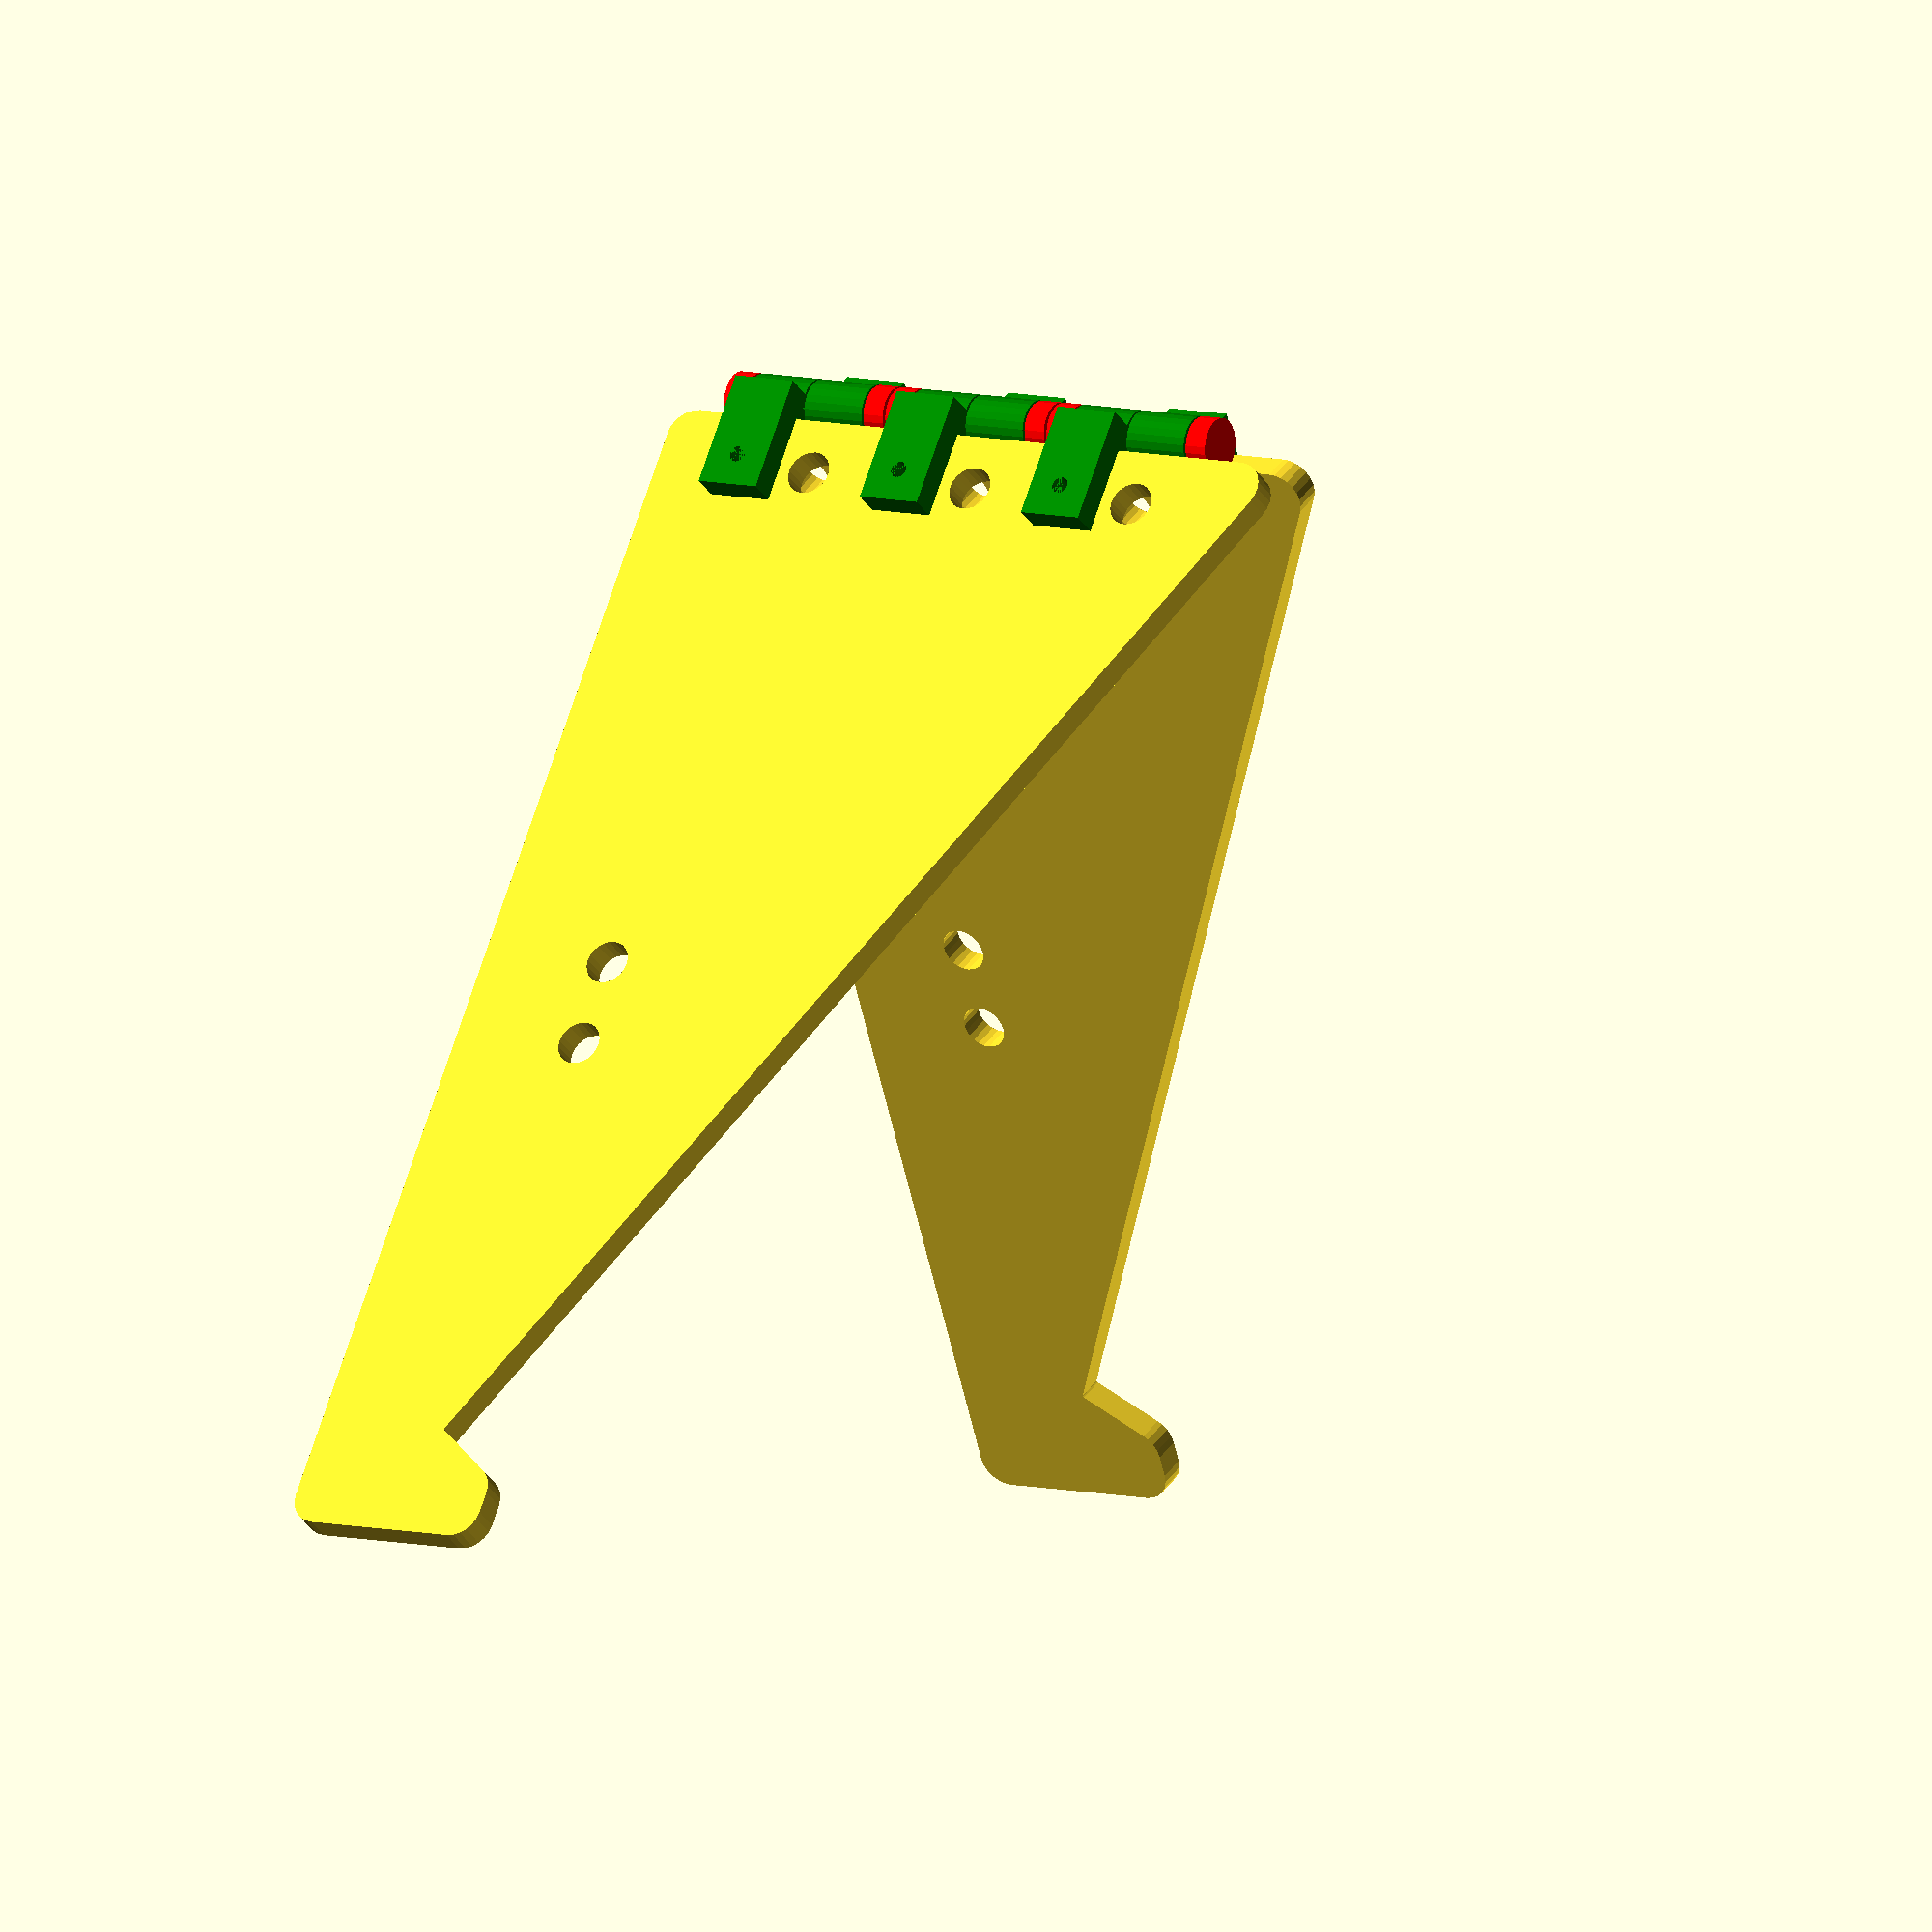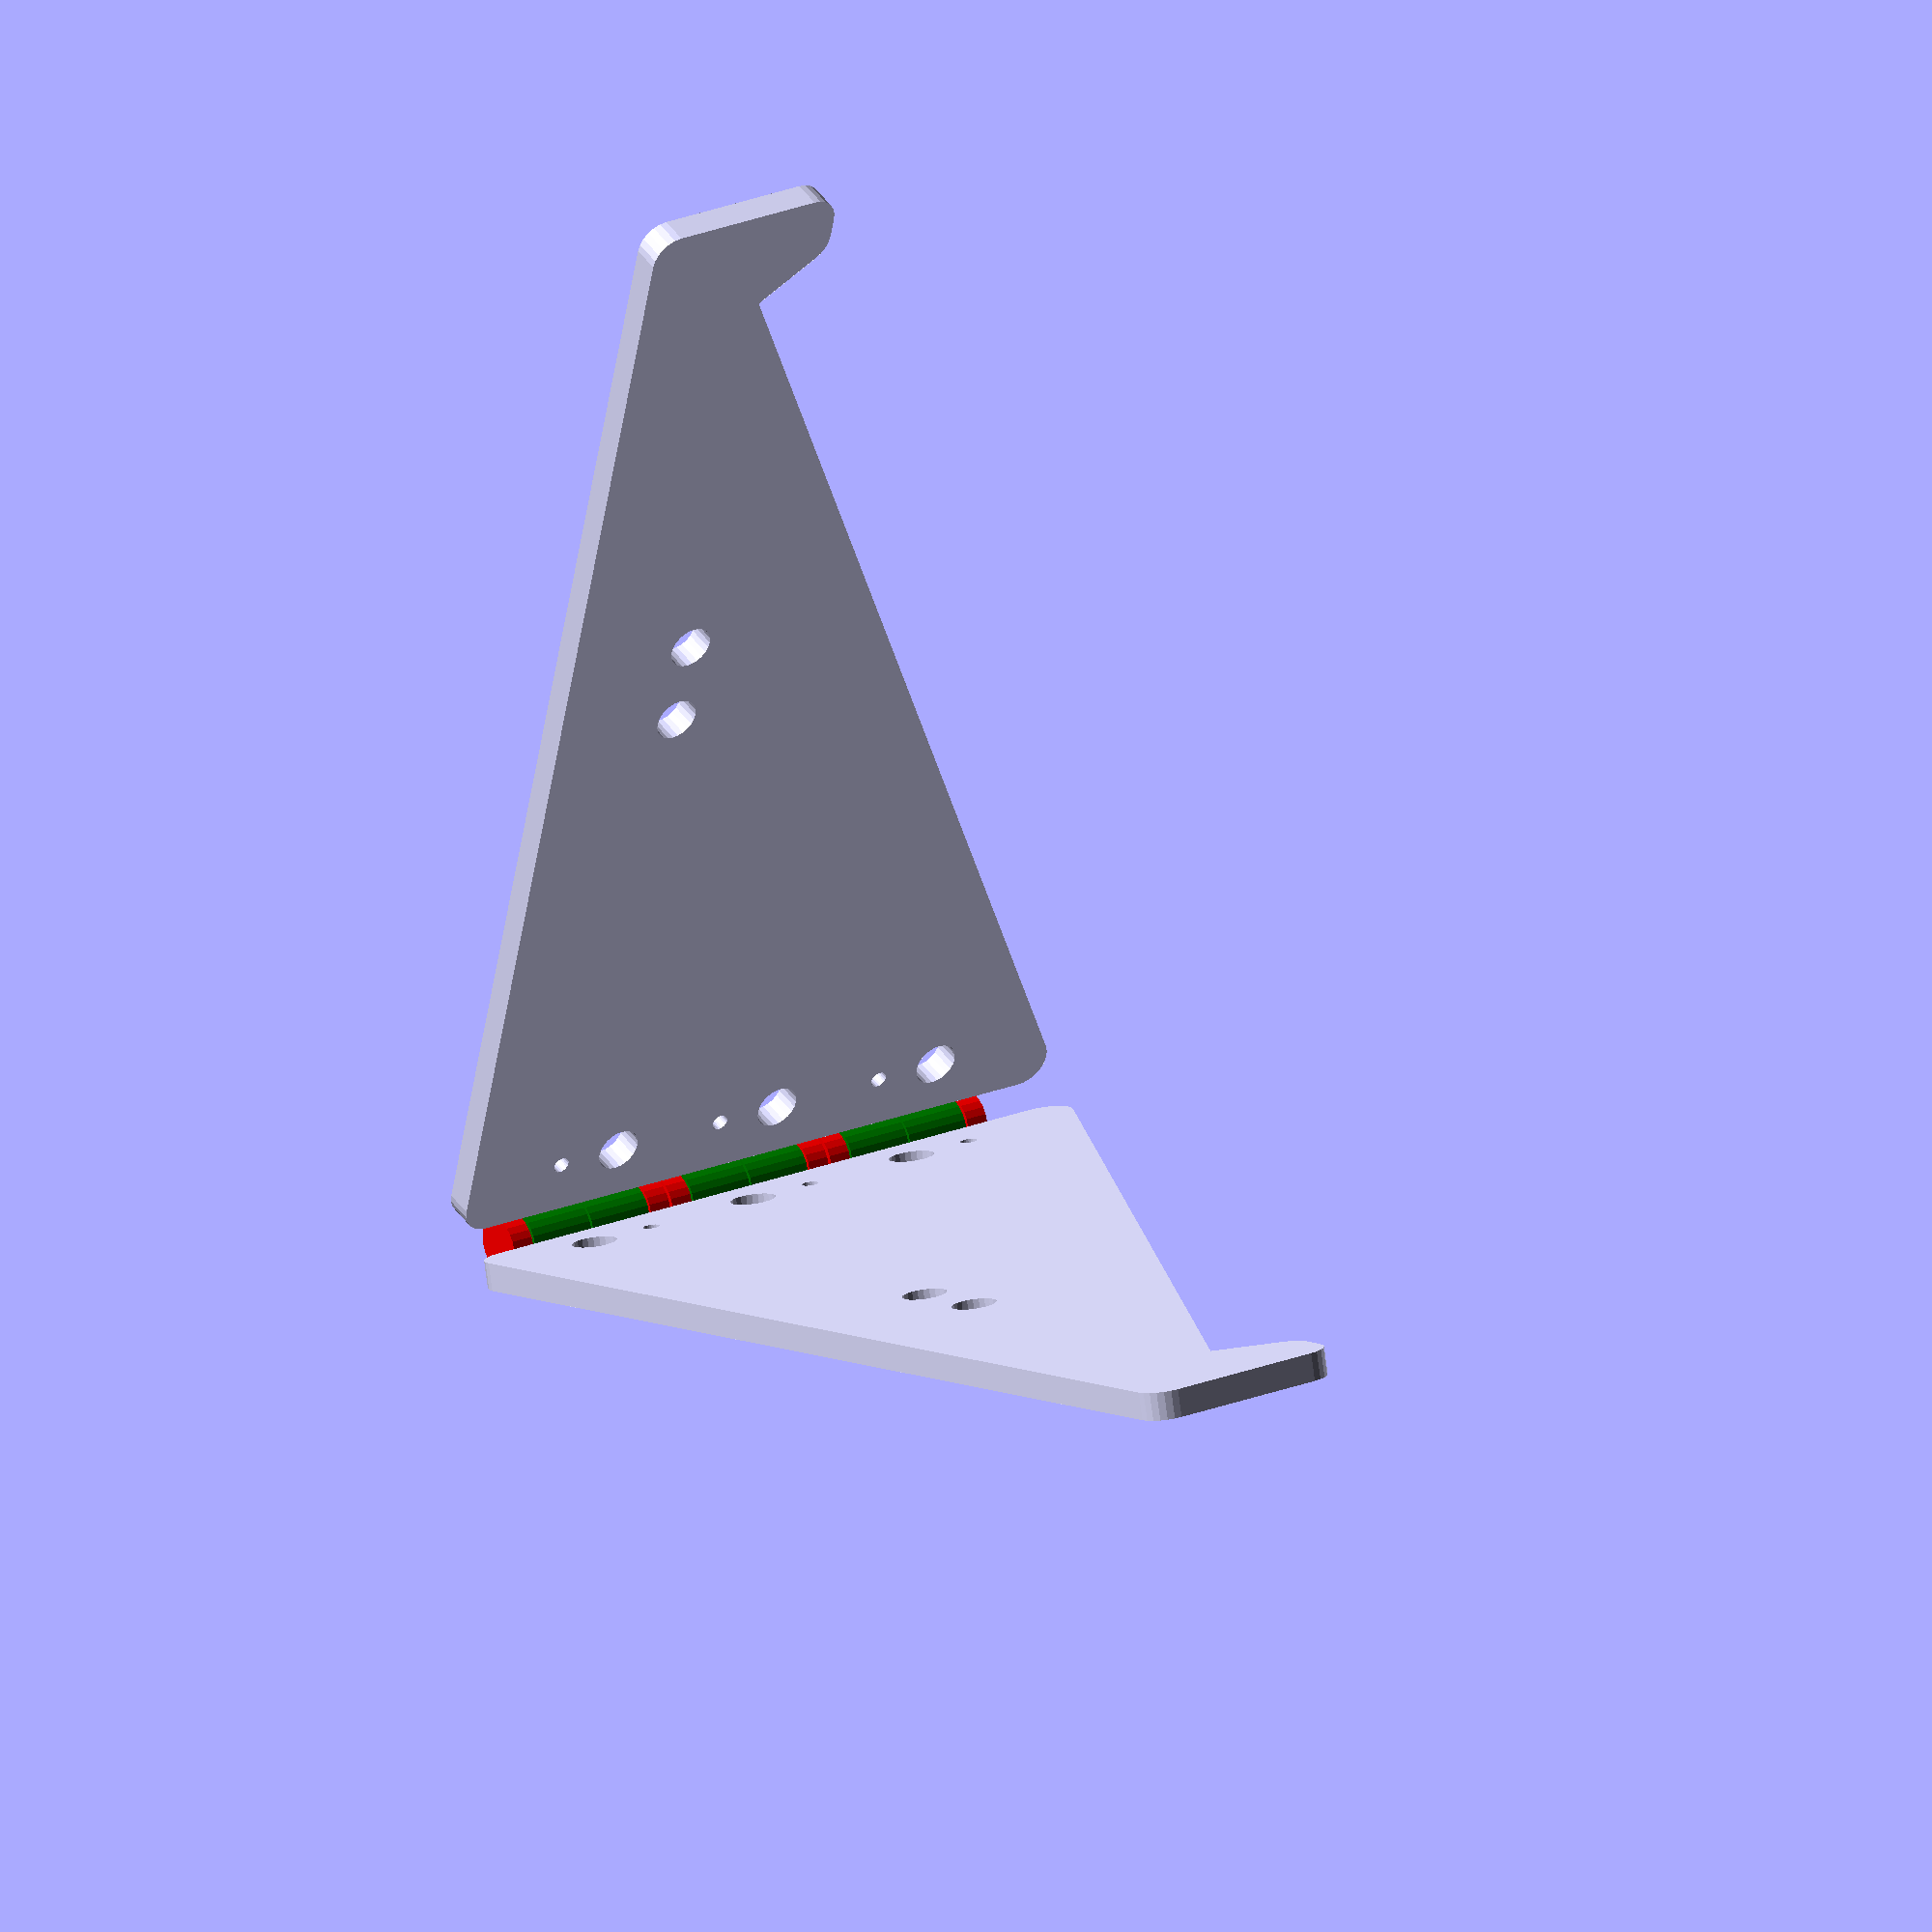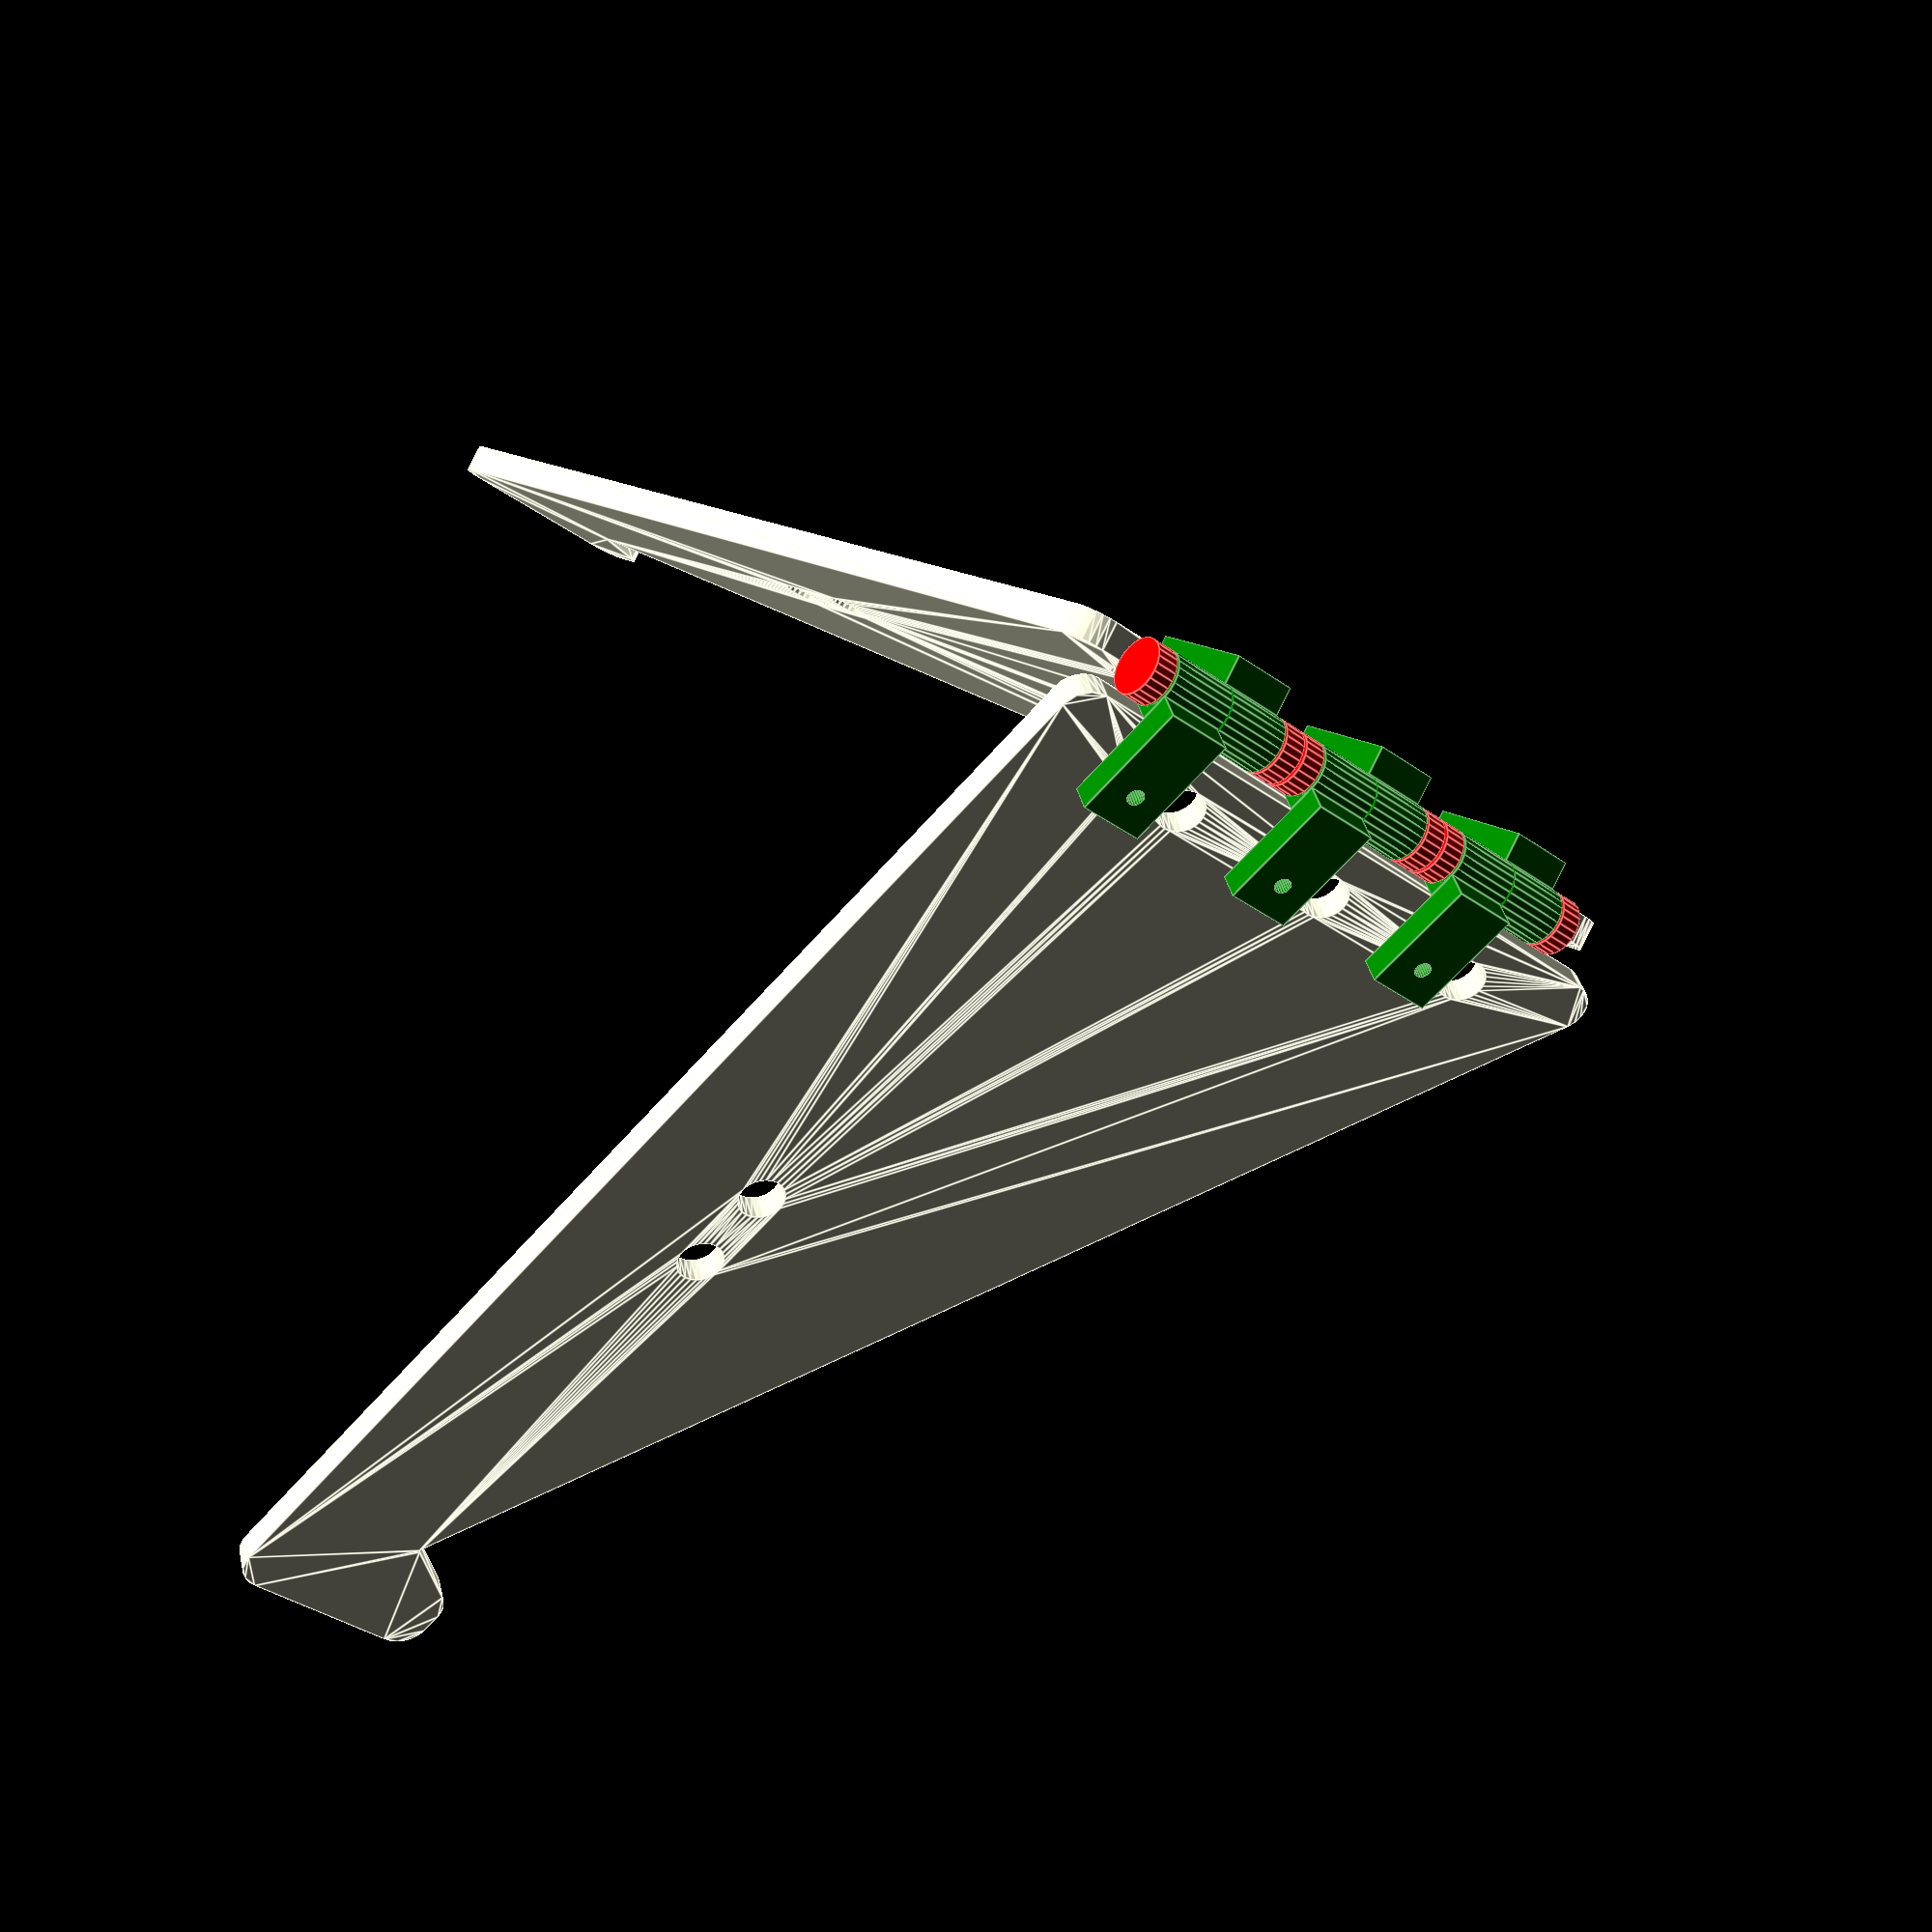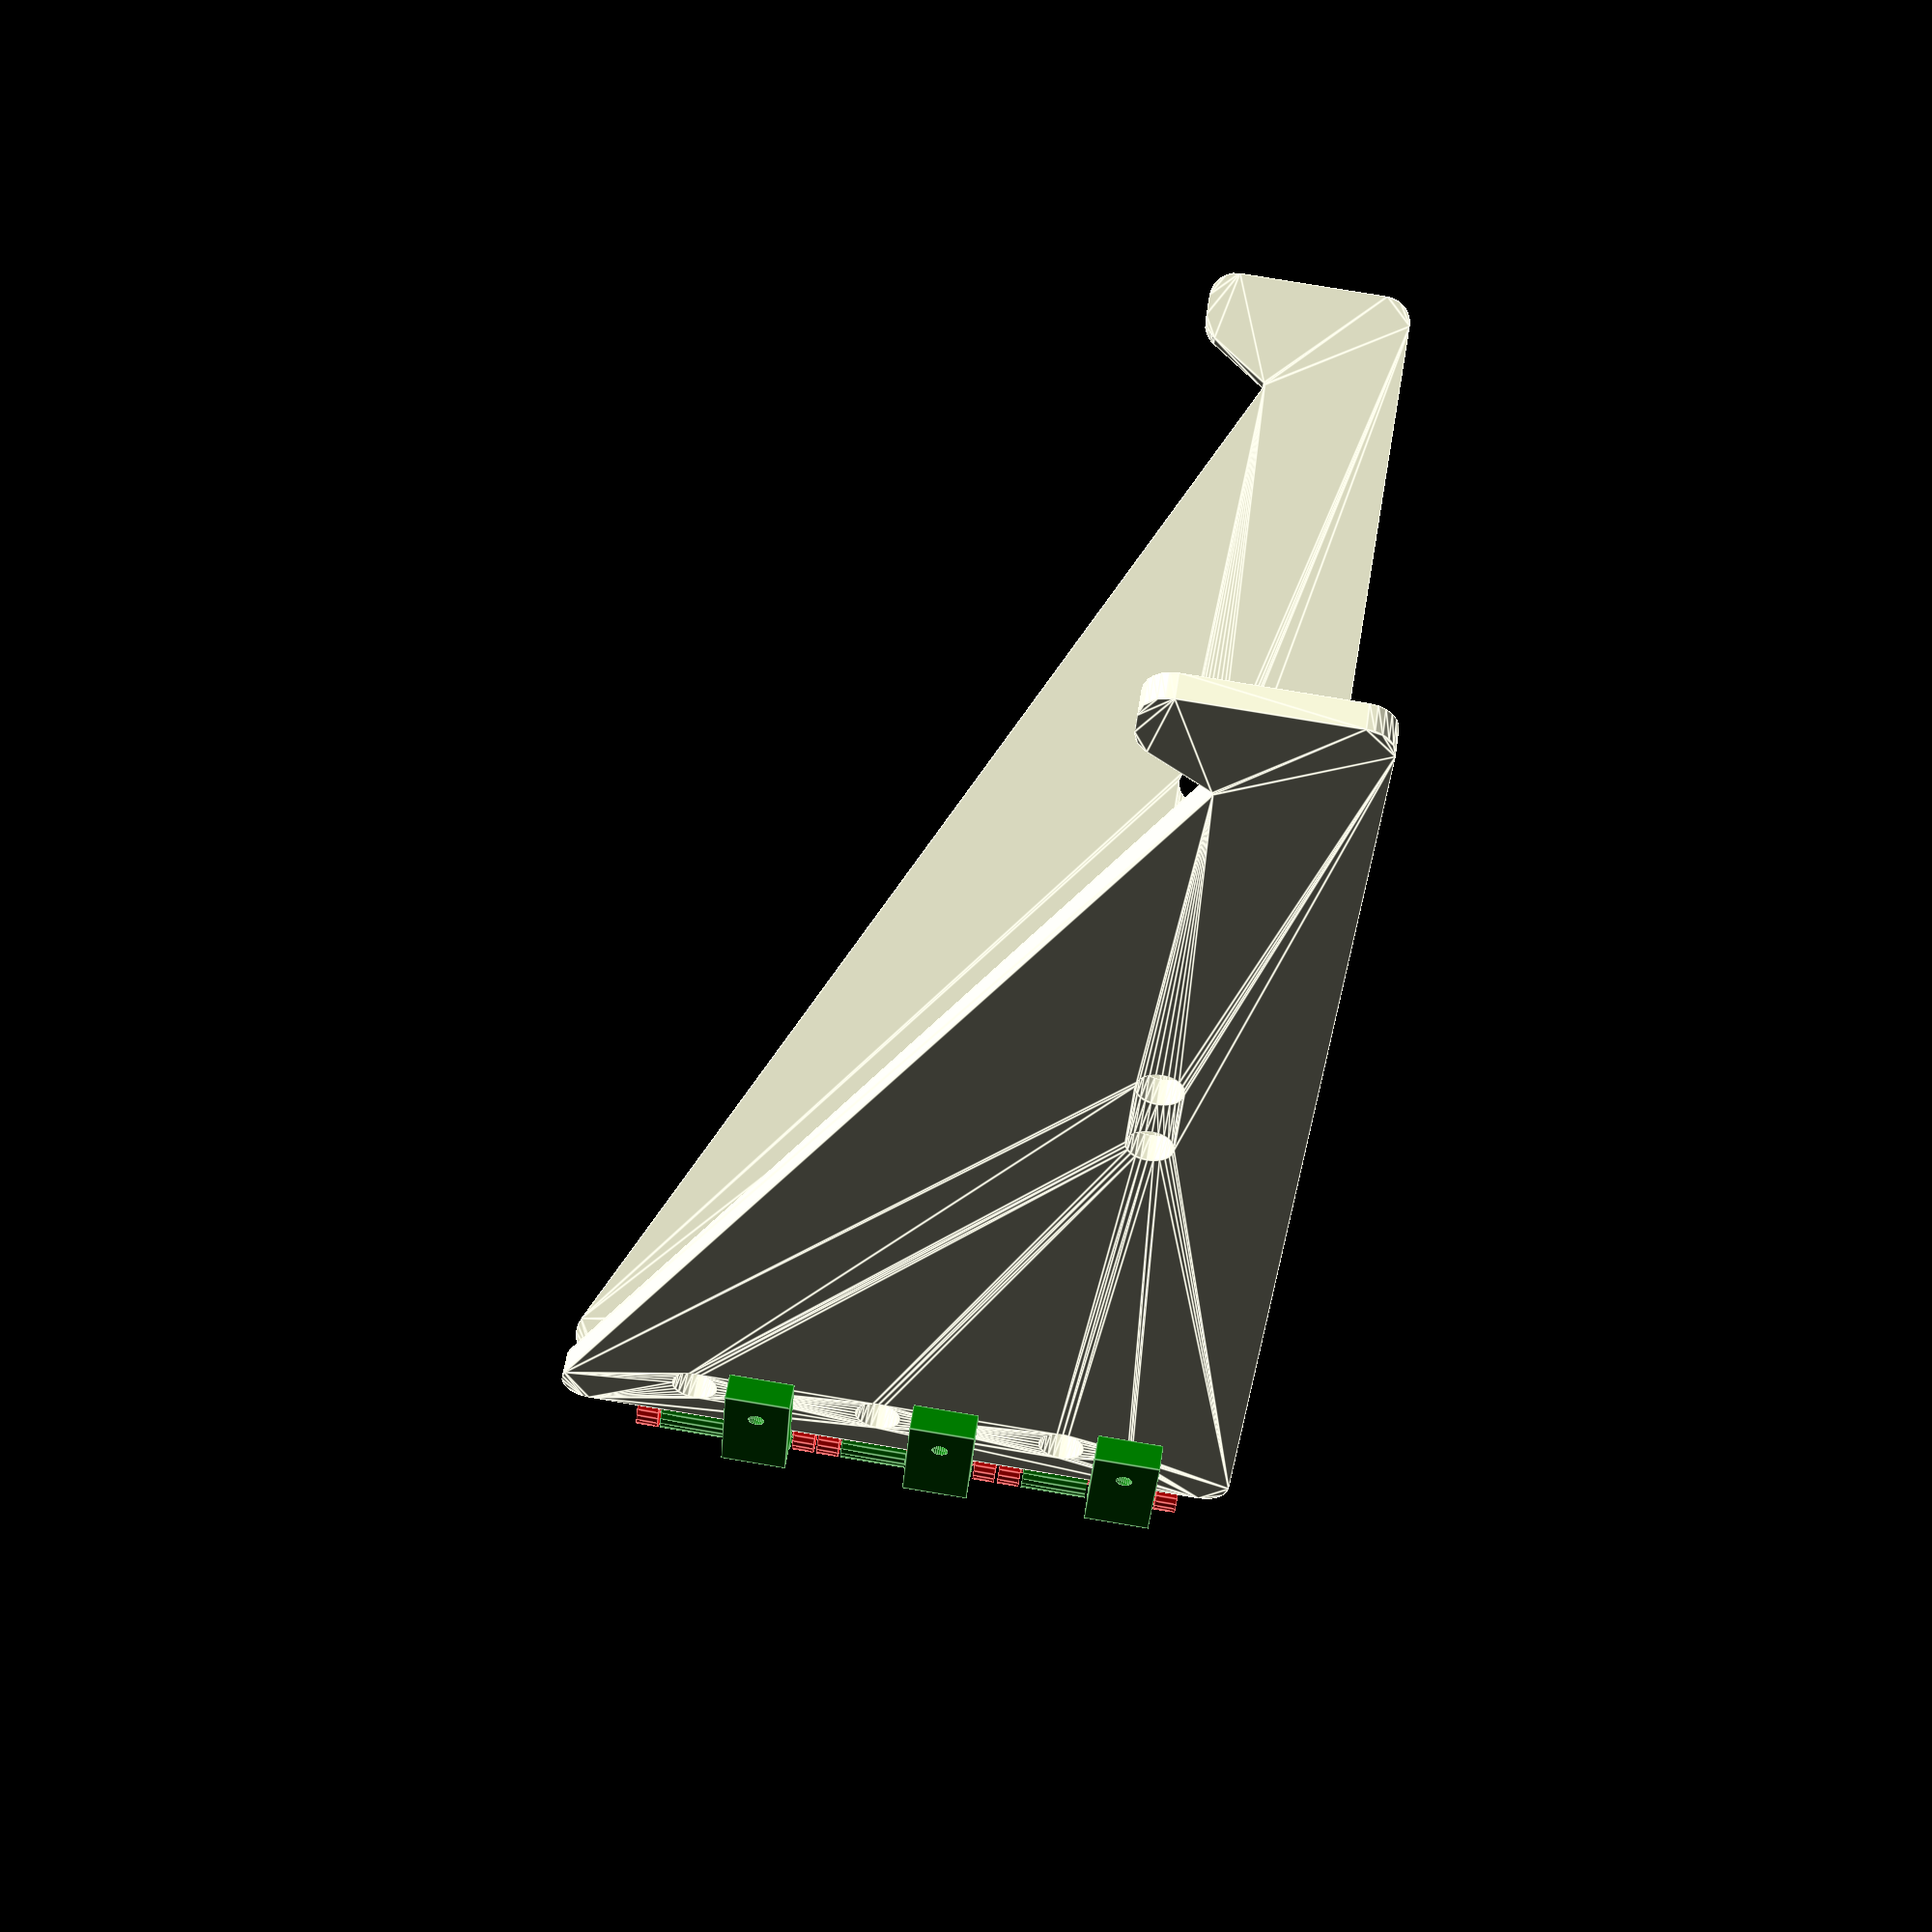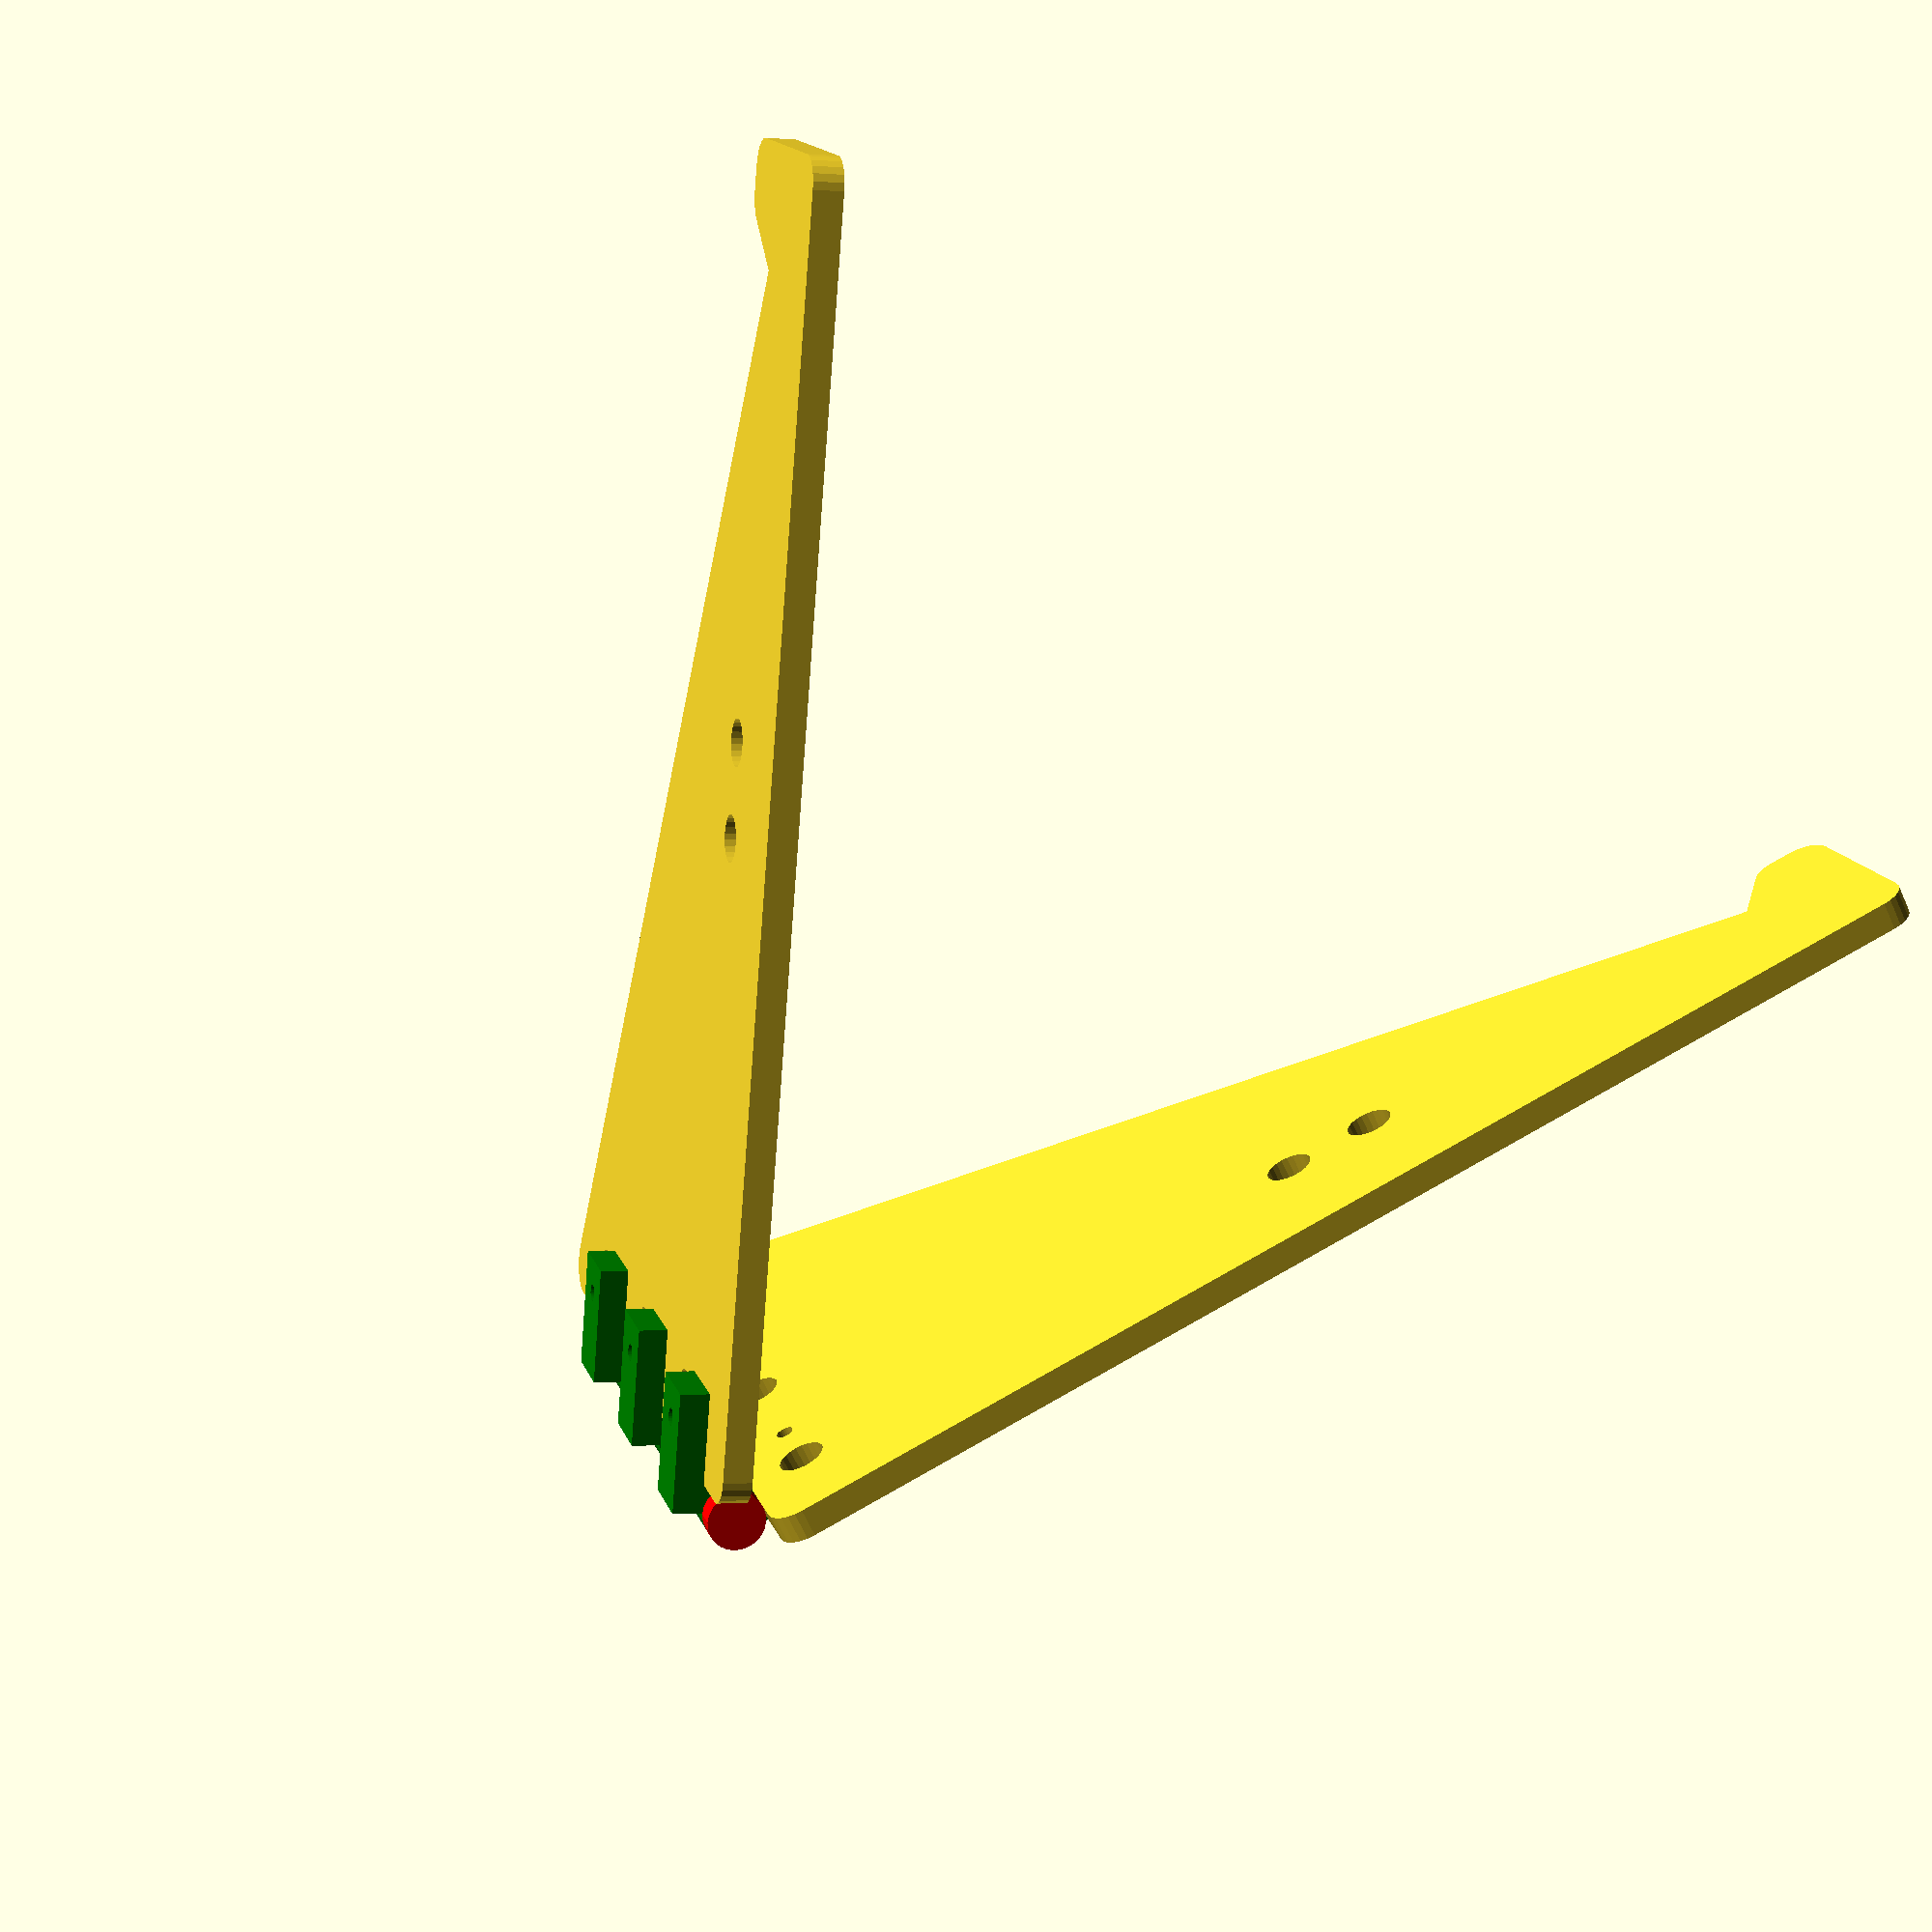
<openscad>
/* ========== *
 * Parameters *
 * ========== */

$fn = 24;
NOZ = 0.4;
E = 0.01;

// Laptop dimensions
laptop = [200, 300, 15];
// Angle for the laptop
laptop_tilt = 30;
// Raise the laptop off the ground
laptop_lift = 25;

// Half of the angle between legs
leg_angle = 30;
// Thickness of the material used for the legs
leg_thickness = 5;
// Extra offset at the front of the notch
leg_notch_offset = 10;
// Offset from the joint axis to the screw
leg_hole_offset = 15;

// How much to round the corners
rounding = 5;

// Screw radius
hole_r = 3 / 2;
// Screw cap radius
hole_cap_r = 8 / 2;
// Put screws away from each other
hole_spread = 6;

joint_h = 24;
joint_cap_h = 4;

halfjoint_h = (joint_h - NOZ) / 2;


/* ============ *
 * Calculations *
 * ============ */

// Projection of the laptop bottom at this tilt
support = [
    cos(laptop_tilt) * laptop.x,
    sin(laptop_tilt) * laptop.x,
];

// Projection of the laptop front at this tilt
notch = [
    cos(90 - laptop_tilt) * laptop.z,
    sin(90 - laptop_tilt) * laptop.z,
];

holes = [
    [leg_hole_offset, laptop_lift],
    [leg_hole_offset, laptop_lift + support.y / 3],
    [leg_hole_offset, laptop_lift + support.y * 2 / 3],
];


/* ======= *
 * Modules *
 * ======= */

// 2D base of the leg, not scaled for the leg angle
module leg_base() {
    // notch_offset = 0;

    p_origin = [0, 0];
    p_front_bottom = [support.x + notch.x + leg_notch_offset, 0];
    p_notch_front_top = [support.x + notch.x + leg_notch_offset, laptop_lift + notch.y];
    p_notch_back_top = [support.x + notch.x, laptop_lift + notch.y];
    p_notch_back_bottom = [support.x, laptop_lift];
    p_back_top = [0, support.y + laptop_lift];

    polygon([
        p_origin,
        p_front_bottom,
        p_notch_front_top,
        p_notch_back_top,
        p_notch_back_bottom,
        p_back_top,
    ]);
}

// 2D base of the leg, scaled for the leg angle
module leg_base_angled() {
    front_extent = support.x * tan(leg_angle);
    assert(front_extent * 2 <= laptop.y * 0.8, "The legs open too wide for the laptop");

    scale([1 / cos(leg_angle), 1])
        leg_base();
}

module leg_base_rounded() {
    offset(rounding)
    offset(-rounding)
        leg_base_angled();
}

module leg_base_holed(hole_offset) {
    assert(is_num(hole_offset));

    difference() {
        leg_base_rounded();

        translate([0, hole_offset])
        for (hole = holes) {
            assert(hole.x > leg_thickness + hole_r, "Hole offset too small");
            translate([hole.x - leg_thickness, hole.y])
                circle(hole_r);
        }

        translate([0, -hole_offset])
        for (hole = holes) {
            assert(hole.x > leg_thickness + hole_r, "Hole offset too small");
            translate([hole.x - leg_thickness, hole.y])
                circle(hole_cap_r);
        }

        translate([support.x * 2 / 3 - hole_cap_r * 2, laptop_lift])
            circle(hole_cap_r);

        translate([support.x * 2 / 3 + hole_cap_r * 2, laptop_lift])
            circle(hole_cap_r);
    }
}


module leg(hole_offset) {
    translate([leg_thickness, 0, 0])
    rotate([90, 0, 0])
    linear_extrude(leg_thickness, center = true)
        leg_base_holed(hole_offset);
}


module leg_pair() {
    rotate([0, 0, leg_angle])
    translate([0, leg_thickness / 2, 0])
        leg(hole_spread);

    rotate([0, 0, -leg_angle])
    translate([0, -leg_thickness / 2, 0])
        leg(-hole_spread);
}


module joint_attachment() {
    translate([(leg_hole_offset + halfjoint_h / 2) / 2, 0, 0])
    difference() {
        cube([leg_hole_offset + halfjoint_h / 2, leg_thickness, halfjoint_h], center = true);

        translate([leg_hole_offset / 2 - halfjoint_h / 4, 0, 0])
        rotate([90, 0, 0])
            cylinder(leg_thickness + E, r = hole_r, center = true);
    }

    translate([leg_thickness / 2, - leg_thickness, 0])
    difference() {
        cube([leg_thickness, leg_thickness, halfjoint_h], center = true);

        translate([-leg_thickness / 2, -leg_thickness / 2, 0])
            cylinder(halfjoint_h + E, r = leg_thickness - E, center = true);
    }
}


module joint(angle) {
    assert(is_num(angle));

    color("green")
    difference() {
        cylinder(joint_h, r = leg_thickness, center = true);

        cube([leg_thickness * 2, leg_thickness * 2, NOZ], center = true);
        cylinder(joint_h + E, r = leg_thickness / 2 + NOZ, center = true);
    }

    color("red") {
        pin_h = joint_h + NOZ * 2;

        // Central pin
        cylinder(pin_h + E, r = leg_thickness / 2, center = true);

        // Top cap
        translate([0, 0, (pin_h + joint_cap_h) / 2])
            cylinder(joint_cap_h, r = leg_thickness, center = true);

        // Bottom cap
        translate([0, 0, - (pin_h + joint_cap_h) / 2])
            cylinder(joint_cap_h, r = leg_thickness, center = true);
    }

    // Attachments
    color("green") {

        // Top attachment
        rotate([0, 0, angle])
        translate([0, leg_thickness * 1.5, (halfjoint_h + NOZ) / 2])
            joint_attachment();

        // Bottom attachment
        mirror([0, 1, 0])
        rotate([0, 0, angle])
        translate([0, leg_thickness * 1.5, - (halfjoint_h + NOZ) / 2])
            joint_attachment();
    }
}


module joint_triple() {
    for (hole = holes) {
        translate([0, 0, hole.y])
            joint(leg_angle);
    }
}


/* ======= *
 * Outputs *
 * ======= */


module assembly() {
    leg_pair();

    joint_triple();
}

module print_joint() {
    rotate([0, -90, 0])
        joint(90);
}

module cut_legs() {
    translate([5, 0])
    leg_base_holed(hole_spread);

    mirror([1, 0])
    translate([5, 0])
        leg_base_holed(- hole_spread);
}


assembly();
// print_joint();
// cut_legs();

// TODO: a thing to prevent it going narrower than required

</openscad>
<views>
elev=351.2 azim=95.2 roll=302.4 proj=o view=wireframe
elev=336.2 azim=223.8 roll=236.2 proj=o view=solid
elev=215.9 azim=169.4 roll=313.6 proj=p view=edges
elev=100.6 azim=33.9 roll=80.6 proj=p view=edges
elev=345.1 azim=235.4 roll=164.5 proj=p view=solid
</views>
